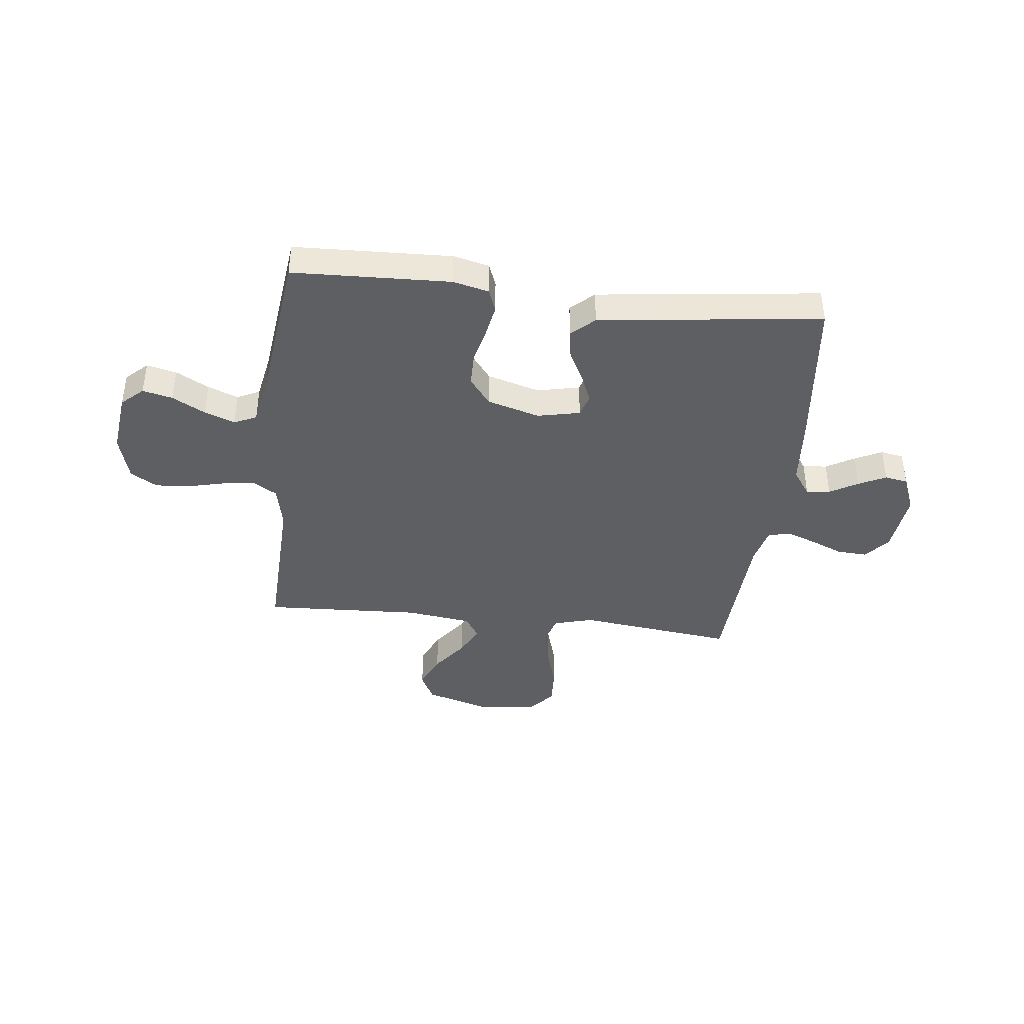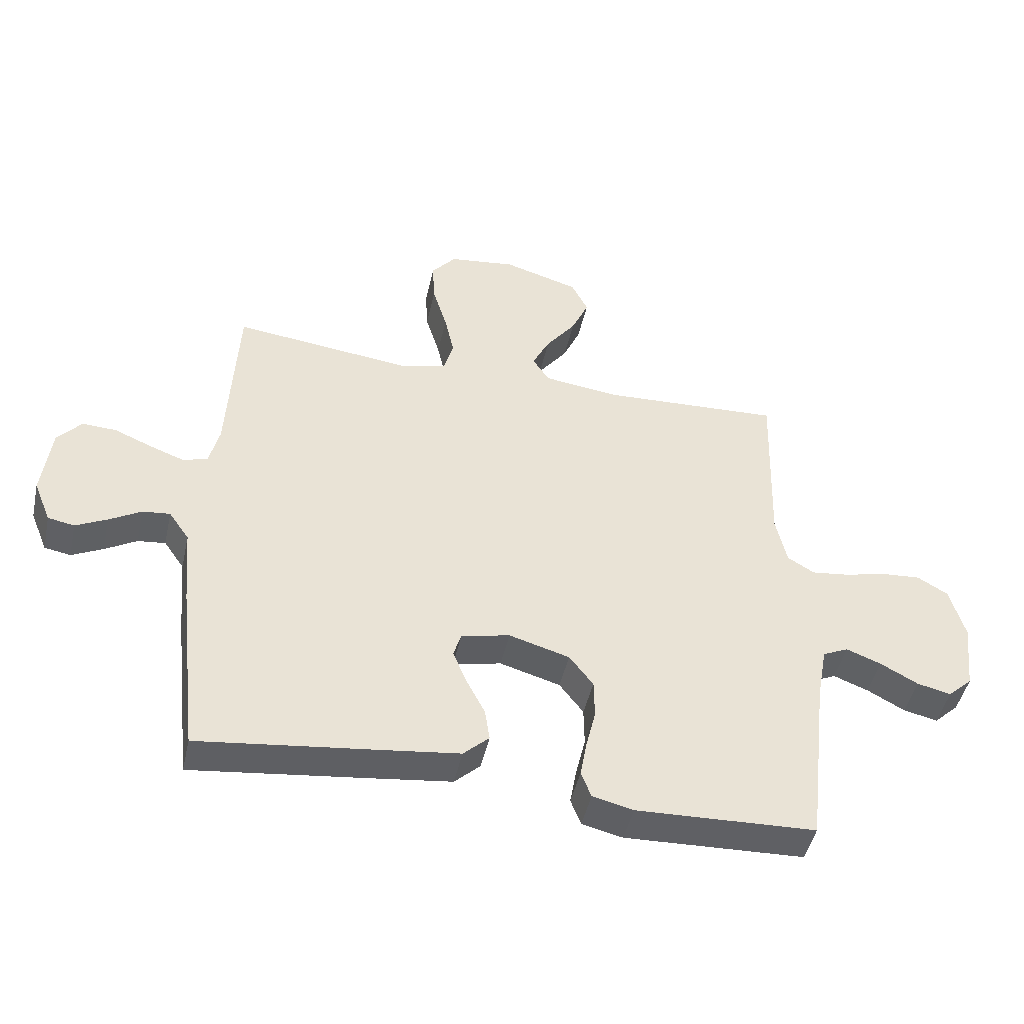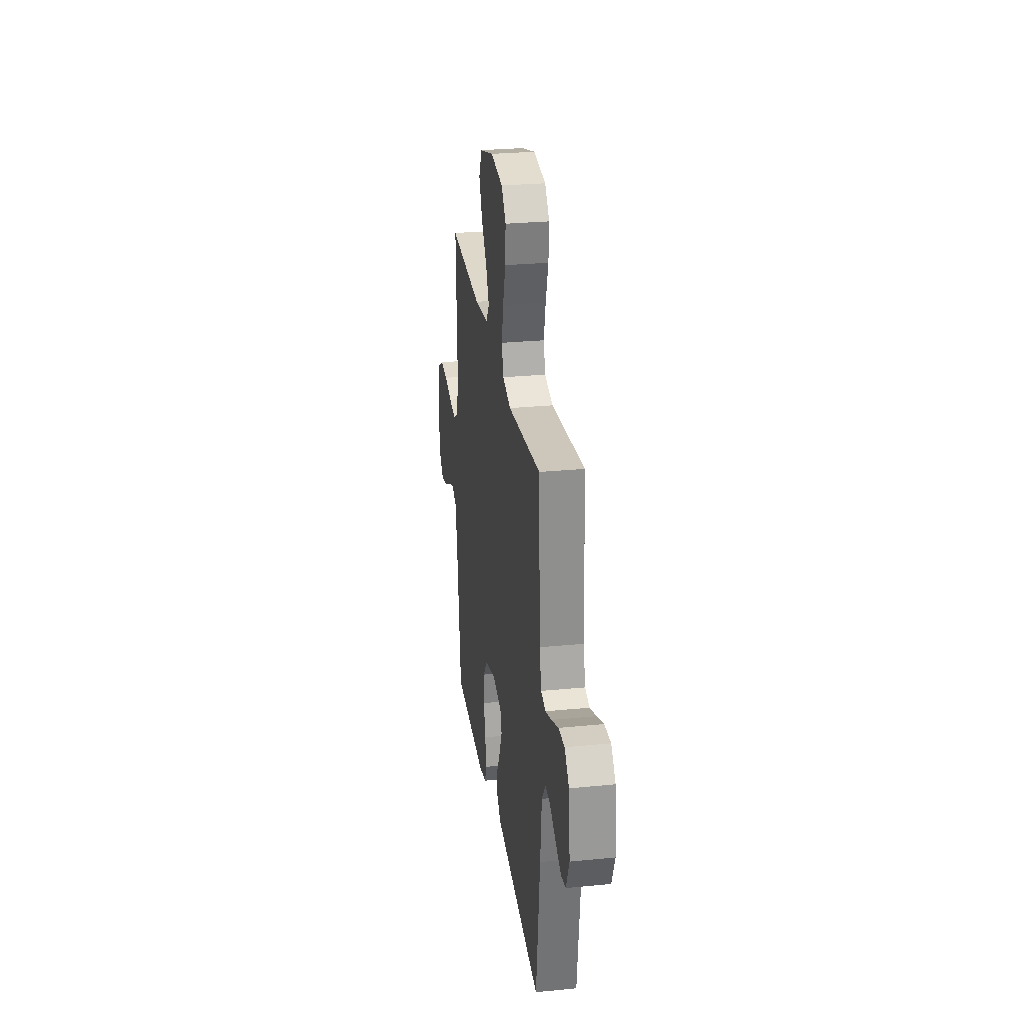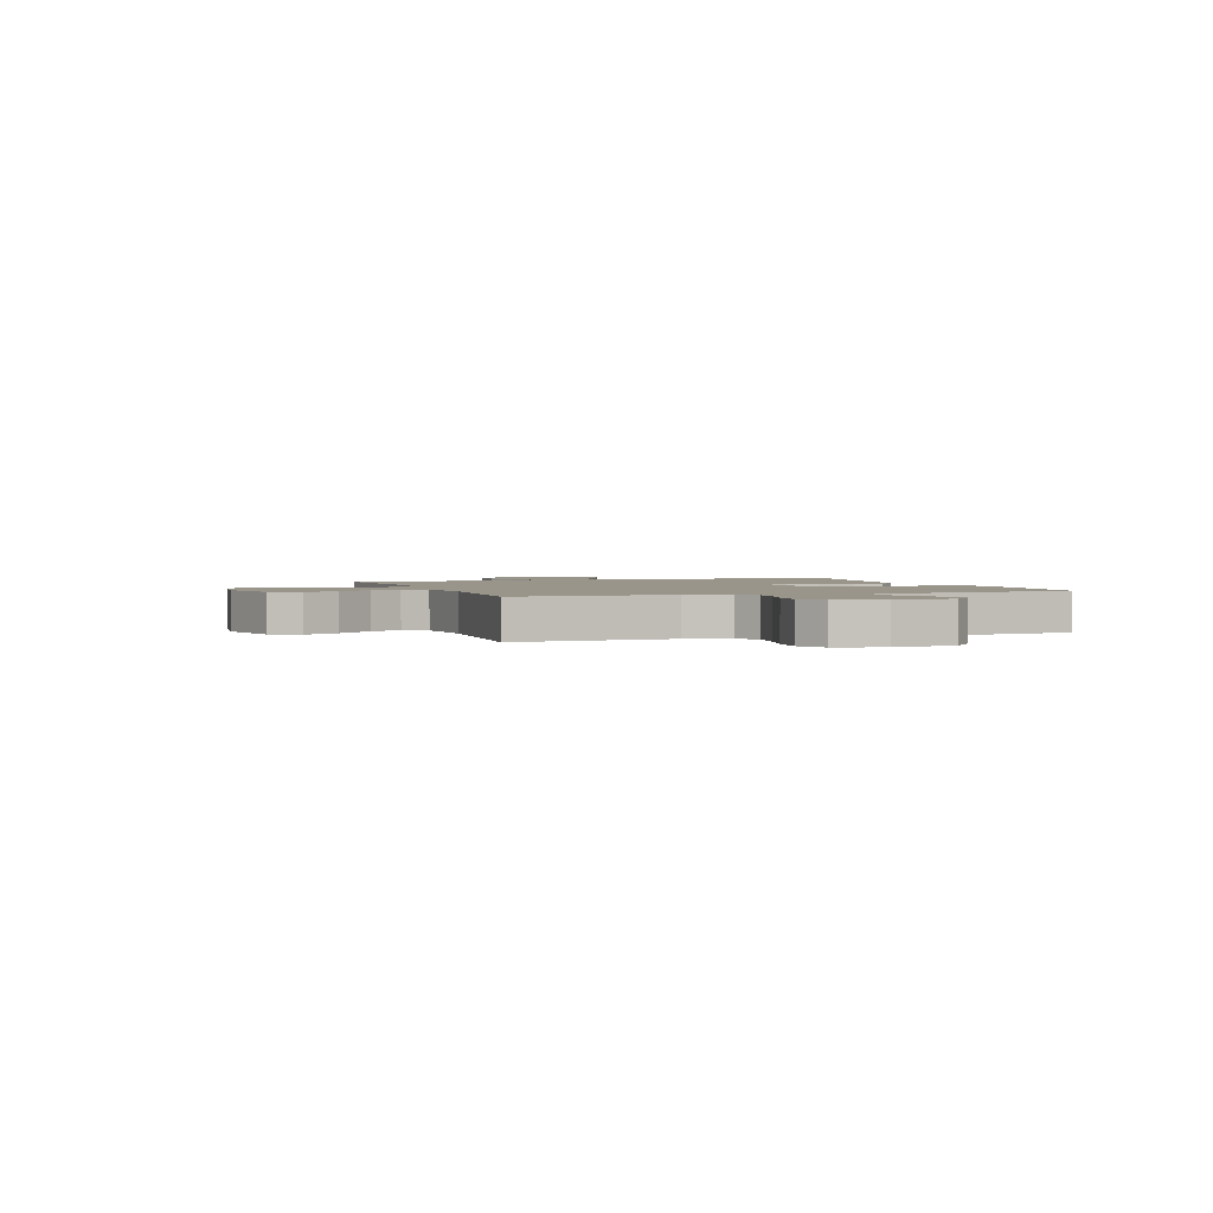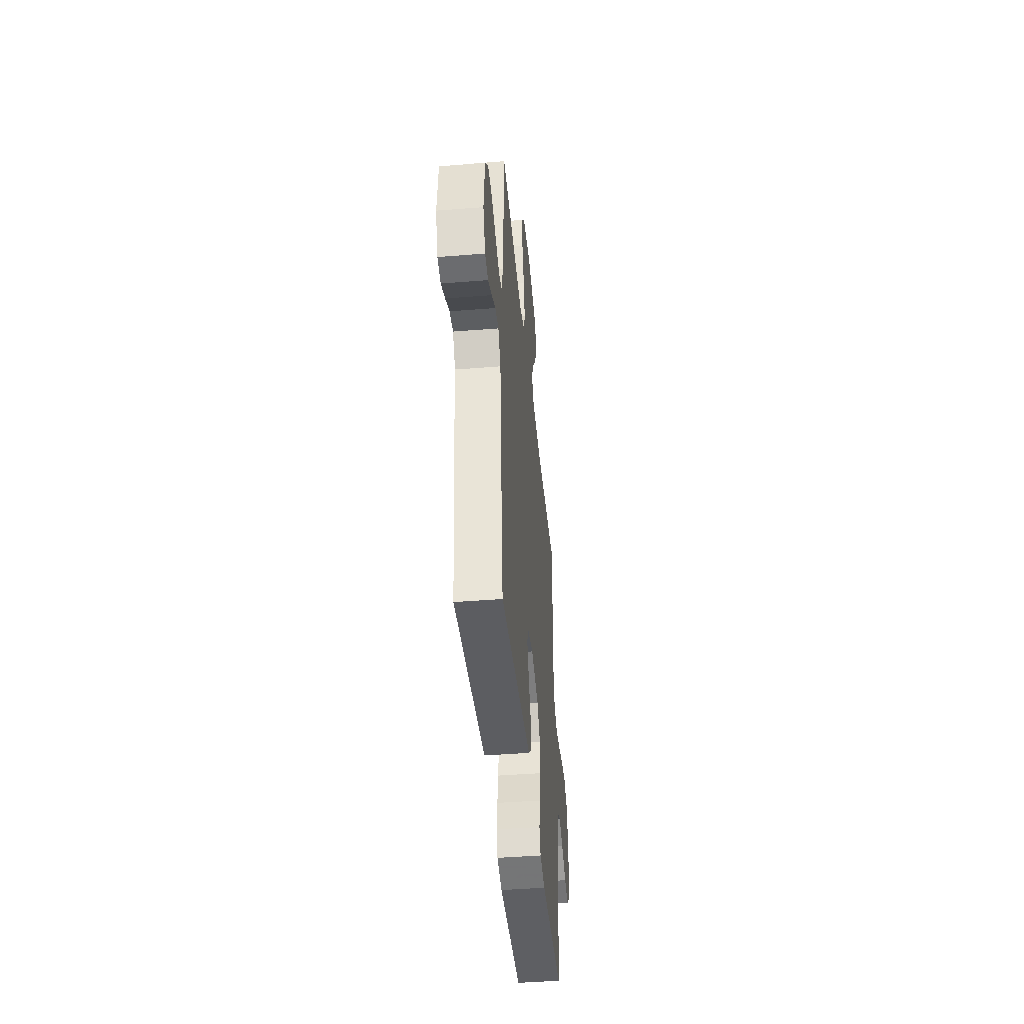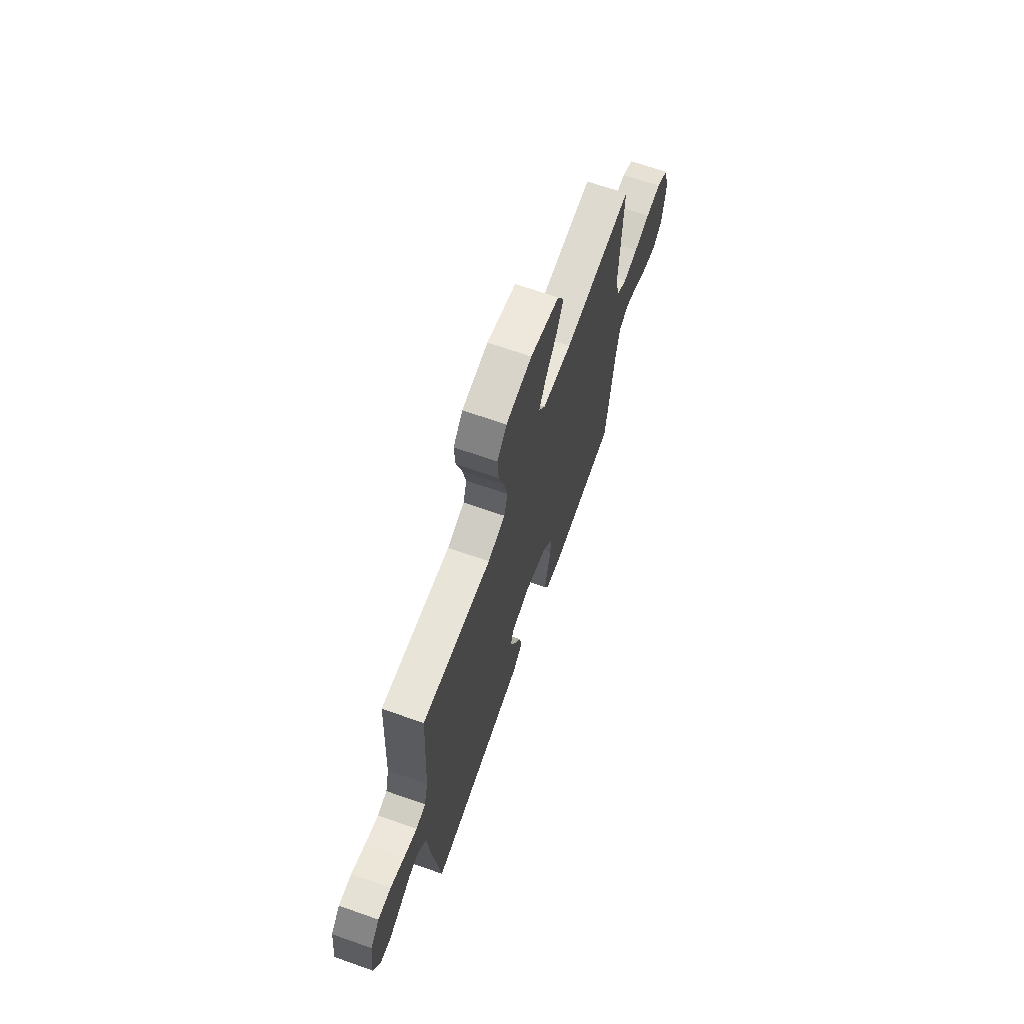
<metadata>
{"format":"obj","ext":"obj","renderer":"f3d","projection":"perspective","resolution":1024,"background":"white","views":[{"elev":-40.7,"azim":173.3,"up":"+Y"},{"elev":-46.5,"azim":-12.5,"up":"+Z"},{"elev":28.1,"azim":-98.5,"up":"+Z"},{"elev":2.0,"azim":70.8,"up":"+Y"},{"elev":-43.6,"azim":-84.6,"up":"+Z"},{"elev":67.7,"azim":-70.6,"up":"+Z"}]}
</metadata>
<code>
v 0.5 0.07 -0.5
v 0.2 0.07 -0.512
v 0.132 0.07 -0.496
v 0.115 0.07 -0.452
v 0.126 0.07 -0.391
v 0.142 0.07 -0.323
v 0.141 0.07 -0.258
v 0.101 0.07 -0.206
v 0 0.07 -0.177
v -0.081 0.07 -0.195
v -0.094 0.07 -0.237
v -0.071 0.07 -0.293
v -0.04 0.07 -0.353
v -0.032 0.07 -0.407
v -0.075 0.07 -0.447
v -0.2 0.07 -0.463
v -0.5 0.07 -0.5
v -0.534 0.07 -0.2
v -0.546 0.07 -0.066
v -0.58 0.07 -0.017
v -0.626 0.07 -0.022
v -0.679 0.07 -0.053
v -0.731 0.07 -0.079
v -0.775 0.07 -0.071
v -0.804 0.07 0
v -0.79 0.07 0.123
v -0.75 0.07 0.169
v -0.693 0.07 0.166
v -0.631 0.07 0.14
v -0.574 0.07 0.119
v -0.532 0.07 0.13
v -0.515 0.07 0.2
v -0.5 0.07 0.5
v -0.2 0.07 0.465
v -0.125 0.07 0.486
v -0.109 0.07 0.541
v -0.125 0.07 0.615
v -0.149 0.07 0.694
v -0.153 0.07 0.766
v -0.112 0.07 0.815
v 0 0.07 0.829
v 0.126 0.07 0.792
v 0.154 0.07 0.736
v 0.125 0.07 0.67
v 0.075 0.07 0.603
v 0.046 0.07 0.544
v 0.074 0.07 0.501
v 0.2 0.07 0.485
v 0.5 0.07 0.5
v 0.49 0.07 0.2
v 0.508 0.07 0.117
v 0.553 0.07 0.09
v 0.617 0.07 0.098
v 0.686 0.07 0.115
v 0.752 0.07 0.12
v 0.803 0.07 0.09
v 0.828 0.07 0
v 0.814 0.07 -0.119
v 0.773 0.07 -0.157
v 0.716 0.07 -0.144
v 0.653 0.07 -0.11
v 0.595 0.07 -0.088
v 0.552 0.07 -0.108
v 0.535 0.07 -0.2
v 0.5 0 -0.5
v 0.2 0 -0.512
v 0.132 0 -0.496
v 0.115 0 -0.452
v 0.126 0 -0.391
v 0.142 0 -0.323
v 0.141 0 -0.258
v 0.101 0 -0.206
v 0 0 -0.177
v -0.081 0 -0.195
v -0.094 0 -0.237
v -0.071 0 -0.293
v -0.04 0 -0.353
v -0.032 0 -0.407
v -0.075 0 -0.447
v -0.2 0 -0.463
v -0.5 0 -0.5
v -0.534 0 -0.2
v -0.546 0 -0.066
v -0.58 0 -0.017
v -0.626 0 -0.022
v -0.679 0 -0.053
v -0.731 0 -0.079
v -0.775 0 -0.071
v -0.804 0 0
v -0.79 0 0.123
v -0.75 0 0.169
v -0.693 0 0.166
v -0.631 0 0.14
v -0.574 0 0.119
v -0.532 0 0.13
v -0.515 0 0.2
v -0.5 0 0.5
v -0.2 0 0.465
v -0.125 0 0.486
v -0.109 0 0.541
v -0.125 0 0.615
v -0.149 0 0.694
v -0.153 0 0.766
v -0.112 0 0.815
v 0 0 0.829
v 0.126 0 0.792
v 0.154 0 0.736
v 0.125 0 0.67
v 0.075 0 0.603
v 0.046 0 0.544
v 0.074 0 0.501
v 0.2 0 0.485
v 0.5 0 0.5
v 0.49 0 0.2
v 0.508 0 0.117
v 0.553 0 0.09
v 0.617 0 0.098
v 0.686 0 0.115
v 0.752 0 0.12
v 0.803 0 0.09
v 0.828 0 0
v 0.814 0 -0.119
v 0.773 0 -0.157
v 0.716 0 -0.144
v 0.653 0 -0.11
v 0.595 0 -0.088
v 0.552 0 -0.108
v 0.535 0 -0.2
f 58 59 60 61
f 58 61 62
f 57 58 62
f 56 57 62
f 53 54 55 56
f 52 53 56 62
f 51 52 62 63
f 48 49 50
f 47 48 50 51
f 42 43 44 45
f 42 45 46
f 41 42 46
f 40 41 46
f 37 38 39 40
f 36 37 40 46
f 35 36 46 47
f 32 33 34
f 31 32 34 35
f 26 27 28 29
f 26 29 30
f 25 26 30
f 24 25 30 31
f 21 22 23 24
f 16 17 18 19
f 16 19 20
f 15 16 20
f 12 13 14 15
f 11 12 15 20
f 10 11 20
f 9 10 20
f 3 4 5 6
f 1 2 3 6
f 64 1 6 7
f 63 64 7 8
f 51 63 8 9
f 31 35 47 51
f 31 51 9 20
f 21 24 31
f 20 21 31
f 125 124 123 122
f 126 125 122
f 126 122 121
f 126 121 120
f 120 119 118 117
f 126 120 117 116
f 127 126 116 115
f 114 113 112
f 115 114 112 111
f 109 108 107 106
f 110 109 106
f 110 106 105
f 110 105 104
f 104 103 102 101
f 110 104 101 100
f 111 110 100 99
f 98 97 96
f 99 98 96 95
f 93 92 91 90
f 94 93 90
f 94 90 89
f 95 94 89 88
f 88 87 86 85
f 83 82 81 80
f 84 83 80
f 84 80 79
f 79 78 77 76
f 84 79 76 75
f 84 75 74
f 84 74 73
f 70 69 68 67
f 70 67 66 65
f 71 70 65 128
f 72 71 128 127
f 73 72 127 115
f 115 111 99 95
f 84 73 115 95
f 95 88 85
f 95 85 84
f 1 65 66 2
f 2 66 67 3
f 3 67 68 4
f 4 68 69 5
f 5 69 70 6
f 6 70 71 7
f 7 71 72 8
f 8 72 73 9
f 9 73 74 10
f 10 74 75 11
f 11 75 76 12
f 12 76 77 13
f 13 77 78 14
f 14 78 79 15
f 15 79 80 16
f 16 80 81 17
f 17 81 82 18
f 18 82 83 19
f 19 83 84 20
f 20 84 85 21
f 21 85 86 22
f 22 86 87 23
f 23 87 88 24
f 24 88 89 25
f 25 89 90 26
f 26 90 91 27
f 27 91 92 28
f 28 92 93 29
f 29 93 94 30
f 30 94 95 31
f 31 95 96 32
f 32 96 97 33
f 33 97 98 34
f 34 98 99 35
f 35 99 100 36
f 36 100 101 37
f 37 101 102 38
f 38 102 103 39
f 39 103 104 40
f 40 104 105 41
f 41 105 106 42
f 42 106 107 43
f 43 107 108 44
f 44 108 109 45
f 45 109 110 46
f 46 110 111 47
f 47 111 112 48
f 48 112 113 49
f 49 113 114 50
f 50 114 115 51
f 51 115 116 52
f 52 116 117 53
f 53 117 118 54
f 54 118 119 55
f 55 119 120 56
f 56 120 121 57
f 57 121 122 58
f 58 122 123 59
f 59 123 124 60
f 60 124 125 61
f 61 125 126 62
f 62 126 127 63
f 63 127 128 64
f 64 128 65 1

</code>
